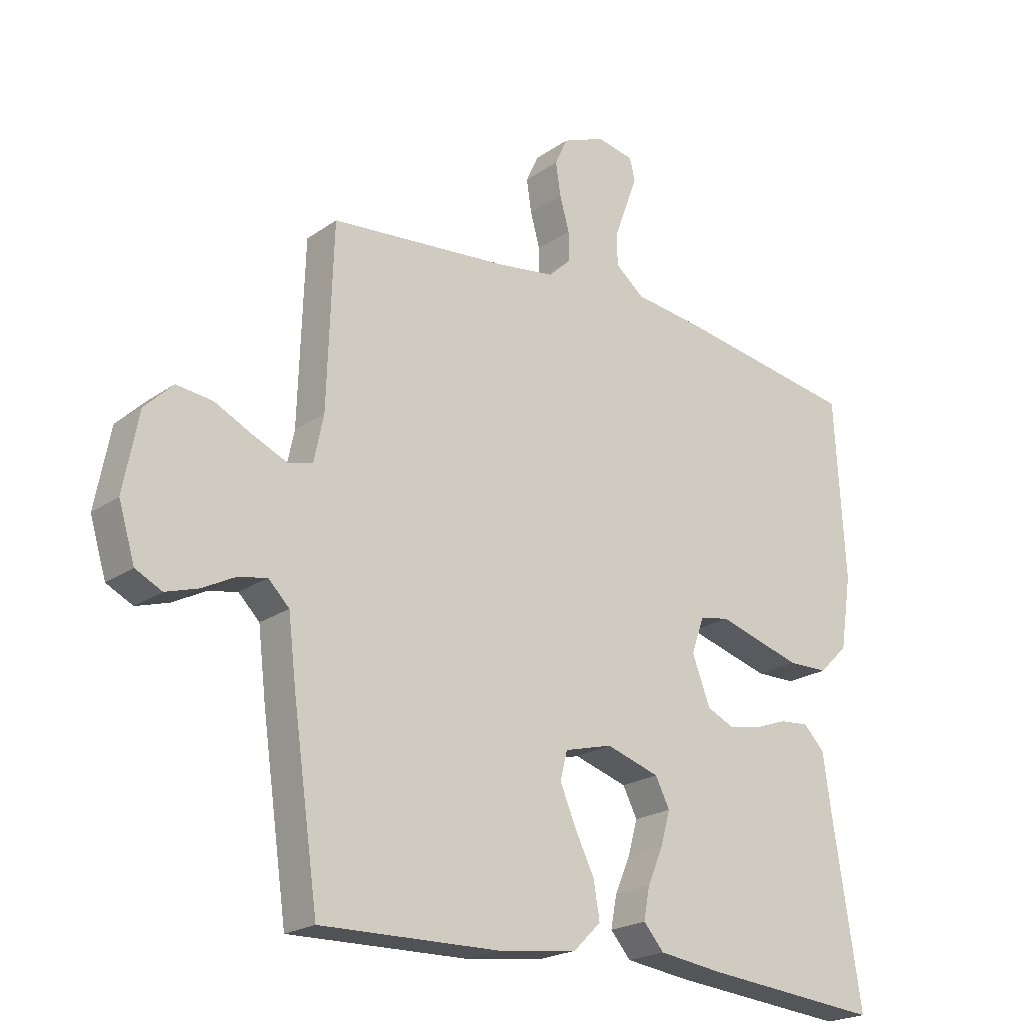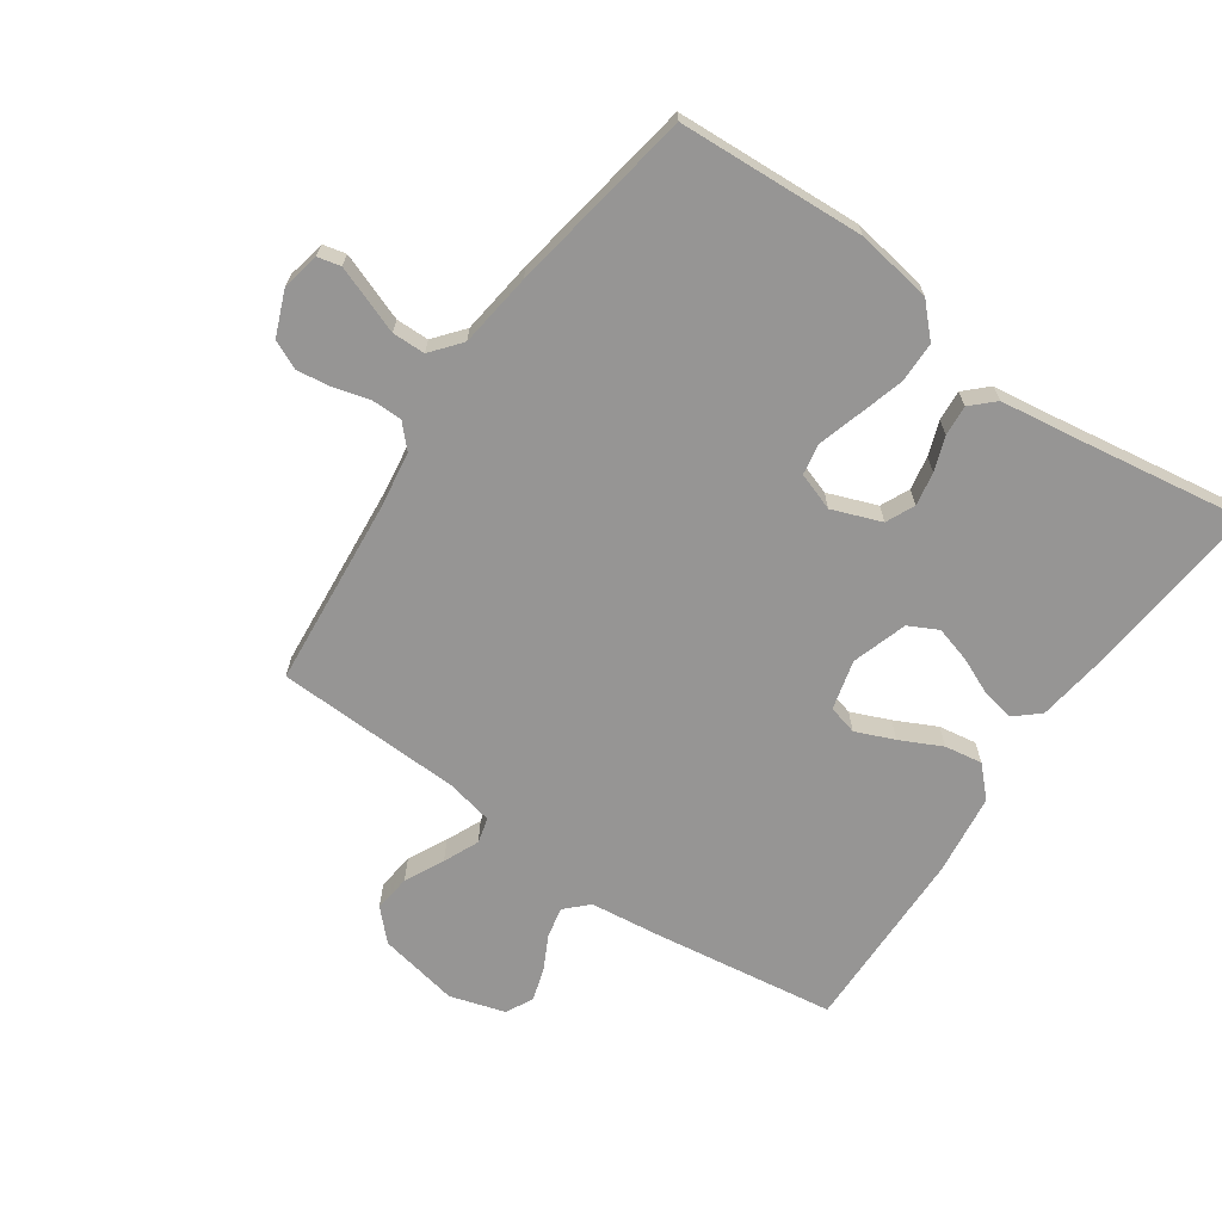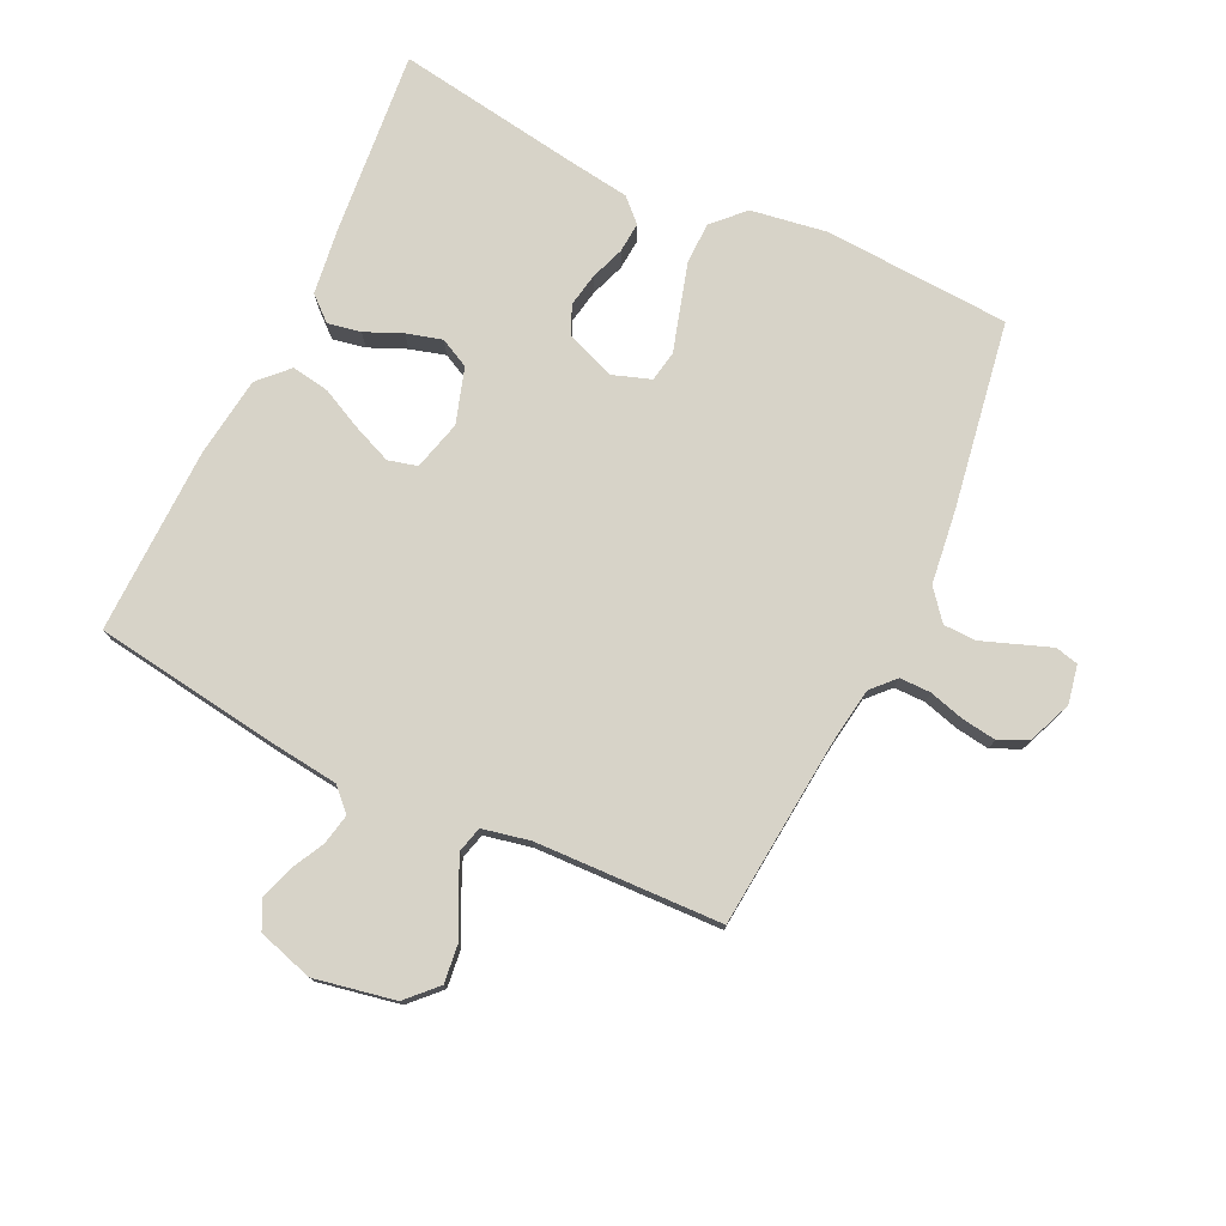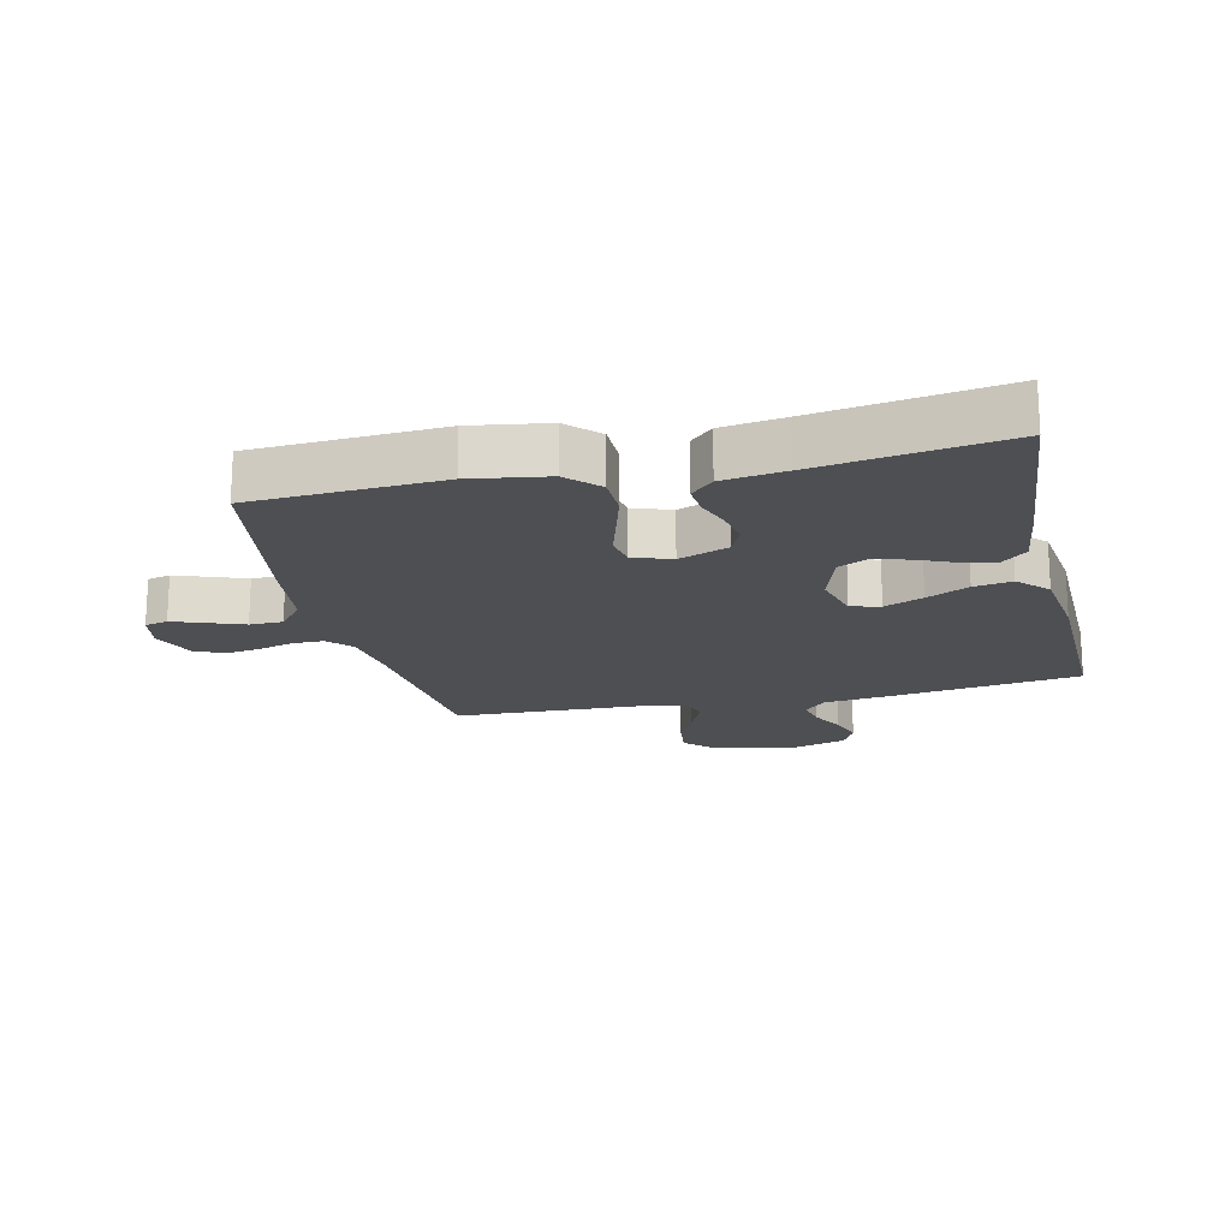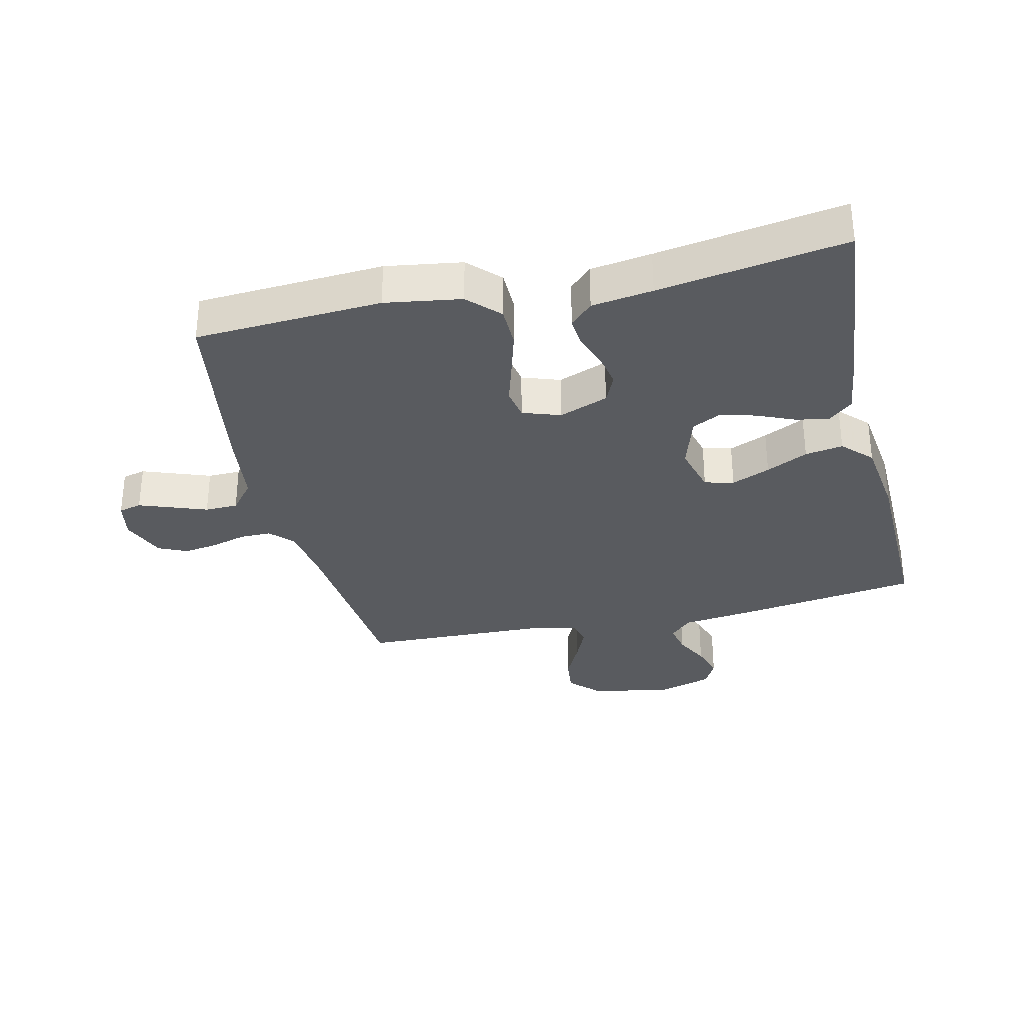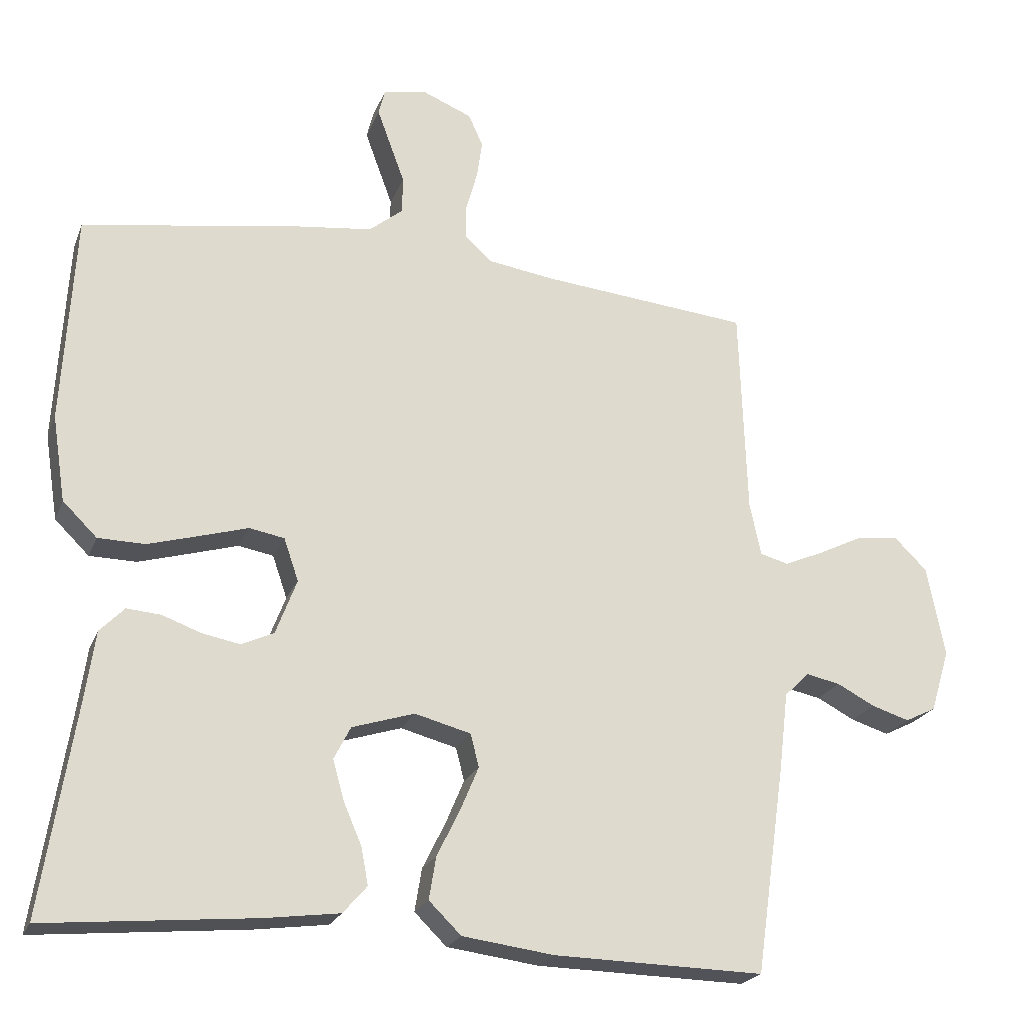
<metadata>
{"format":"obj","ext":"obj","renderer":"f3d","projection":"perspective","resolution":1024,"background":"white","views":[{"elev":-21.5,"azim":-39.4,"up":"+Z"},{"elev":-67.5,"azim":55.1,"up":"+Y"},{"elev":76.6,"azim":-64.6,"up":"+Y"},{"elev":-18.1,"azim":103.0,"up":"+Y"},{"elev":-32.2,"azim":103.2,"up":"+Y"},{"elev":-22.3,"azim":162.1,"up":"+Z"}]}
</metadata>
<code>
v 0.5 0.07 -0.5
v 0.2 0.07 -0.472
v 0.095 0.07 -0.458
v 0.061 0.07 -0.419
v 0.071 0.07 -0.366
v 0.097 0.07 -0.306
v 0.113 0.07 -0.249
v 0.089 0.07 -0.202
v 0 0.07 -0.174
v -0.08 0.07 -0.195
v -0.092 0.07 -0.242
v -0.066 0.07 -0.304
v -0.033 0.07 -0.371
v -0.023 0.07 -0.432
v -0.069 0.07 -0.477
v -0.2 0.07 -0.494
v -0.5 0.07 -0.5
v -0.543 0.07 -0.2
v -0.556 0.07 -0.091
v -0.591 0.07 -0.056
v -0.64 0.07 -0.066
v -0.694 0.07 -0.094
v -0.748 0.07 -0.111
v -0.792 0.07 -0.089
v -0.819 0.07 0
v -0.794 0.07 0.13
v -0.747 0.07 0.176
v -0.687 0.07 0.169
v -0.624 0.07 0.138
v -0.567 0.07 0.113
v -0.526 0.07 0.124
v -0.51 0.07 0.2
v -0.5 0.07 0.5
v -0.2 0.07 0.528
v -0.105 0.07 0.542
v -0.068 0.07 0.577
v -0.068 0.07 0.627
v -0.084 0.07 0.684
v -0.092 0.07 0.739
v -0.071 0.07 0.785
v 0 0.07 0.814
v 0.062 0.07 0.802
v 0.071 0.07 0.765
v 0.052 0.07 0.713
v 0.031 0.07 0.656
v 0.032 0.07 0.603
v 0.08 0.07 0.564
v 0.2 0.07 0.549
v 0.5 0.07 0.5
v 0.517 0.07 0.2
v 0.498 0.07 0.078
v 0.449 0.07 0.03
v 0.382 0.07 0.029
v 0.309 0.07 0.05
v 0.241 0.07 0.07
v 0.191 0.07 0.061
v 0.17 0.07 0
v 0.2 0.07 -0.079
v 0.246 0.07 -0.1
v 0.3 0.07 -0.09
v 0.355 0.07 -0.07
v 0.404 0.07 -0.066
v 0.439 0.07 -0.102
v 0.453 0.07 -0.2
v 0.5 0 -0.5
v 0.2 0 -0.472
v 0.095 0 -0.458
v 0.061 0 -0.419
v 0.071 0 -0.366
v 0.097 0 -0.306
v 0.113 0 -0.249
v 0.089 0 -0.202
v 0 0 -0.174
v -0.08 0 -0.195
v -0.092 0 -0.242
v -0.066 0 -0.304
v -0.033 0 -0.371
v -0.023 0 -0.432
v -0.069 0 -0.477
v -0.2 0 -0.494
v -0.5 0 -0.5
v -0.543 0 -0.2
v -0.556 0 -0.091
v -0.591 0 -0.056
v -0.64 0 -0.066
v -0.694 0 -0.094
v -0.748 0 -0.111
v -0.792 0 -0.089
v -0.819 0 0
v -0.794 0 0.13
v -0.747 0 0.176
v -0.687 0 0.169
v -0.624 0 0.138
v -0.567 0 0.113
v -0.526 0 0.124
v -0.51 0 0.2
v -0.5 0 0.5
v -0.2 0 0.528
v -0.105 0 0.542
v -0.068 0 0.577
v -0.068 0 0.627
v -0.084 0 0.684
v -0.092 0 0.739
v -0.071 0 0.785
v 0 0 0.814
v 0.062 0 0.802
v 0.071 0 0.765
v 0.052 0 0.713
v 0.031 0 0.656
v 0.032 0 0.603
v 0.08 0 0.564
v 0.2 0 0.549
v 0.5 0 0.5
v 0.517 0 0.2
v 0.498 0 0.078
v 0.449 0 0.03
v 0.382 0 0.029
v 0.309 0 0.05
v 0.241 0 0.07
v 0.191 0 0.061
v 0.17 0 0
v 0.2 0 -0.079
v 0.246 0 -0.1
v 0.3 0 -0.09
v 0.355 0 -0.07
v 0.404 0 -0.066
v 0.439 0 -0.102
v 0.453 0 -0.2
f 61 62 63 64
f 60 61 64 1
f 59 60 1 2
f 58 59 2 3
f 57 58 3
f 52 53 54 55
f 50 51 52 55
f 50 55 56
f 47 48 49 50
f 46 47 50 56
f 42 43 44 45
f 40 41 42 45
f 40 45 46
f 37 38 39 40
f 37 40 46 56
f 32 33 34
f 31 32 34 35
f 26 27 28 29
f 26 29 30
f 25 26 30
f 24 25 30 31
f 21 22 23 24
f 20 21 24 31
f 16 17 18 19
f 14 15 16 19
f 12 13 14 19
f 11 12 19 20
f 10 11 20 31
f 3 4 5 6
f 3 6 7
f 57 3 7
f 36 37 56 57
f 36 57 7 8
f 35 36 8 9
f 9 10 31 35
f 128 127 126 125
f 65 128 125 124
f 66 65 124 123
f 67 66 123 122
f 67 122 121
f 119 118 117 116
f 119 116 115 114
f 120 119 114
f 114 113 112 111
f 120 114 111 110
f 109 108 107 106
f 109 106 105 104
f 110 109 104
f 104 103 102 101
f 120 110 104 101
f 98 97 96
f 99 98 96 95
f 93 92 91 90
f 94 93 90
f 94 90 89
f 95 94 89 88
f 88 87 86 85
f 95 88 85 84
f 83 82 81 80
f 83 80 79 78
f 83 78 77 76
f 84 83 76 75
f 95 84 75 74
f 70 69 68 67
f 71 70 67
f 71 67 121
f 121 120 101 100
f 72 71 121 100
f 73 72 100 99
f 99 95 74 73
f 1 65 66 2
f 2 66 67 3
f 3 67 68 4
f 4 68 69 5
f 5 69 70 6
f 6 70 71 7
f 7 71 72 8
f 8 72 73 9
f 9 73 74 10
f 10 74 75 11
f 11 75 76 12
f 12 76 77 13
f 13 77 78 14
f 14 78 79 15
f 15 79 80 16
f 16 80 81 17
f 17 81 82 18
f 18 82 83 19
f 19 83 84 20
f 20 84 85 21
f 21 85 86 22
f 22 86 87 23
f 23 87 88 24
f 24 88 89 25
f 25 89 90 26
f 26 90 91 27
f 27 91 92 28
f 28 92 93 29
f 29 93 94 30
f 30 94 95 31
f 31 95 96 32
f 32 96 97 33
f 33 97 98 34
f 34 98 99 35
f 35 99 100 36
f 36 100 101 37
f 37 101 102 38
f 38 102 103 39
f 39 103 104 40
f 40 104 105 41
f 41 105 106 42
f 42 106 107 43
f 43 107 108 44
f 44 108 109 45
f 45 109 110 46
f 46 110 111 47
f 47 111 112 48
f 48 112 113 49
f 49 113 114 50
f 50 114 115 51
f 51 115 116 52
f 52 116 117 53
f 53 117 118 54
f 54 118 119 55
f 55 119 120 56
f 56 120 121 57
f 57 121 122 58
f 58 122 123 59
f 59 123 124 60
f 60 124 125 61
f 61 125 126 62
f 62 126 127 63
f 63 127 128 64
f 64 128 65 1

</code>
